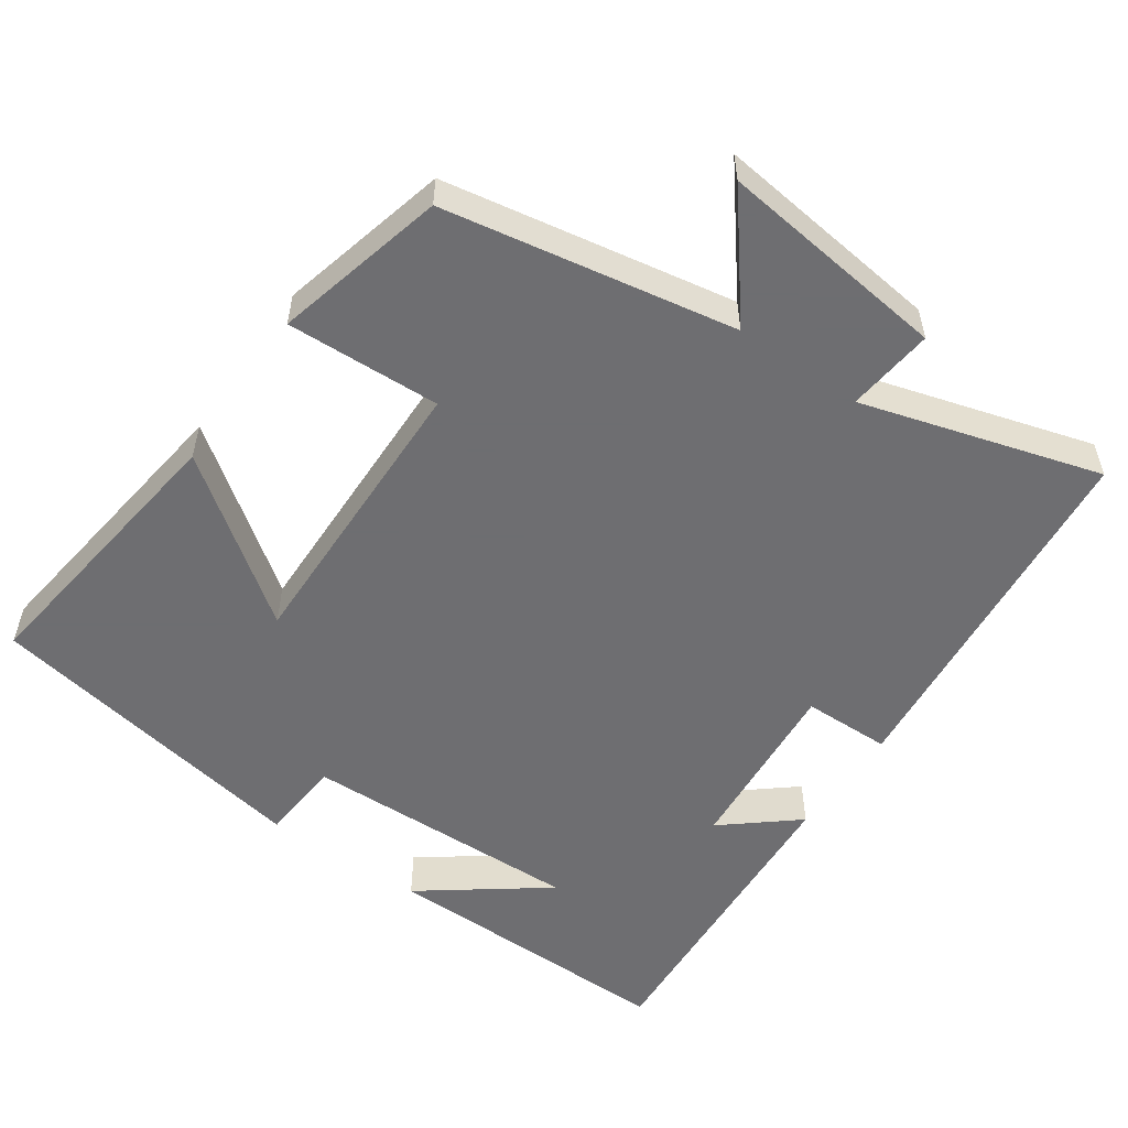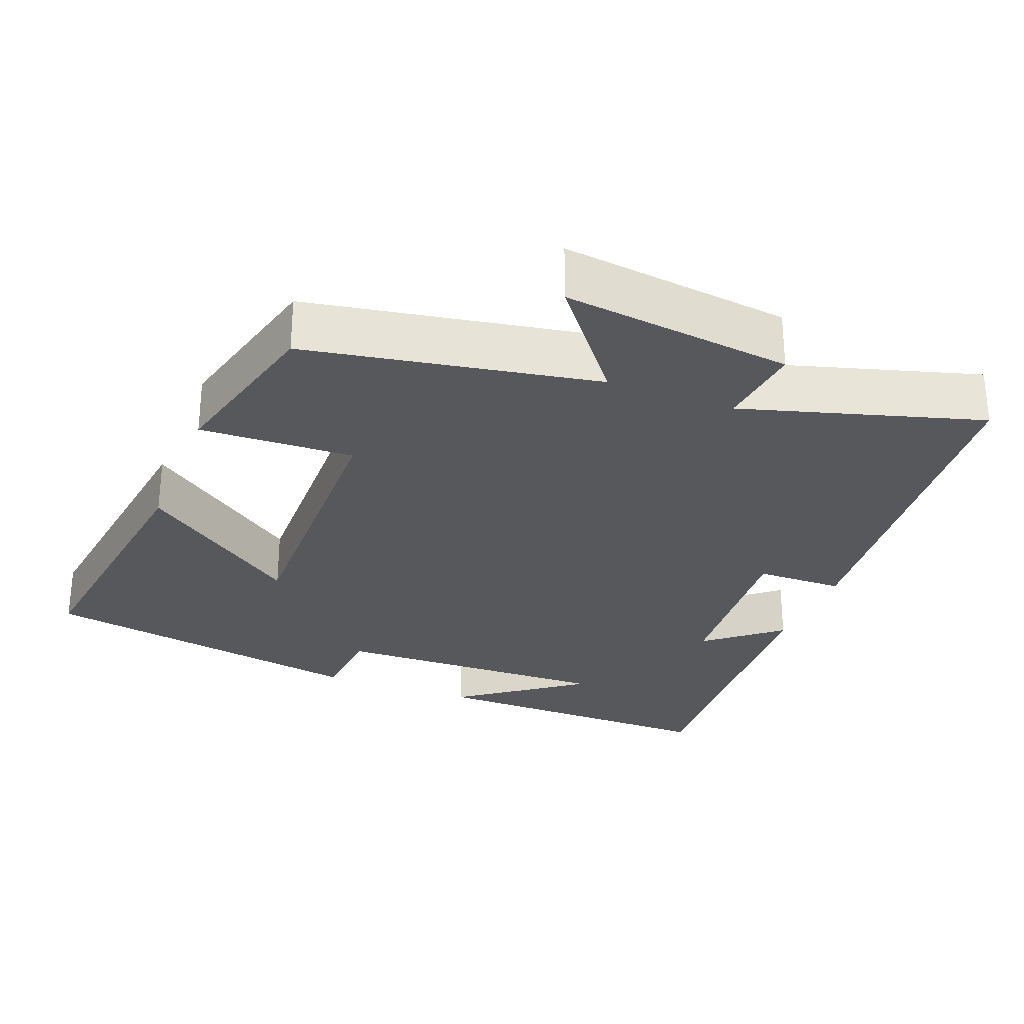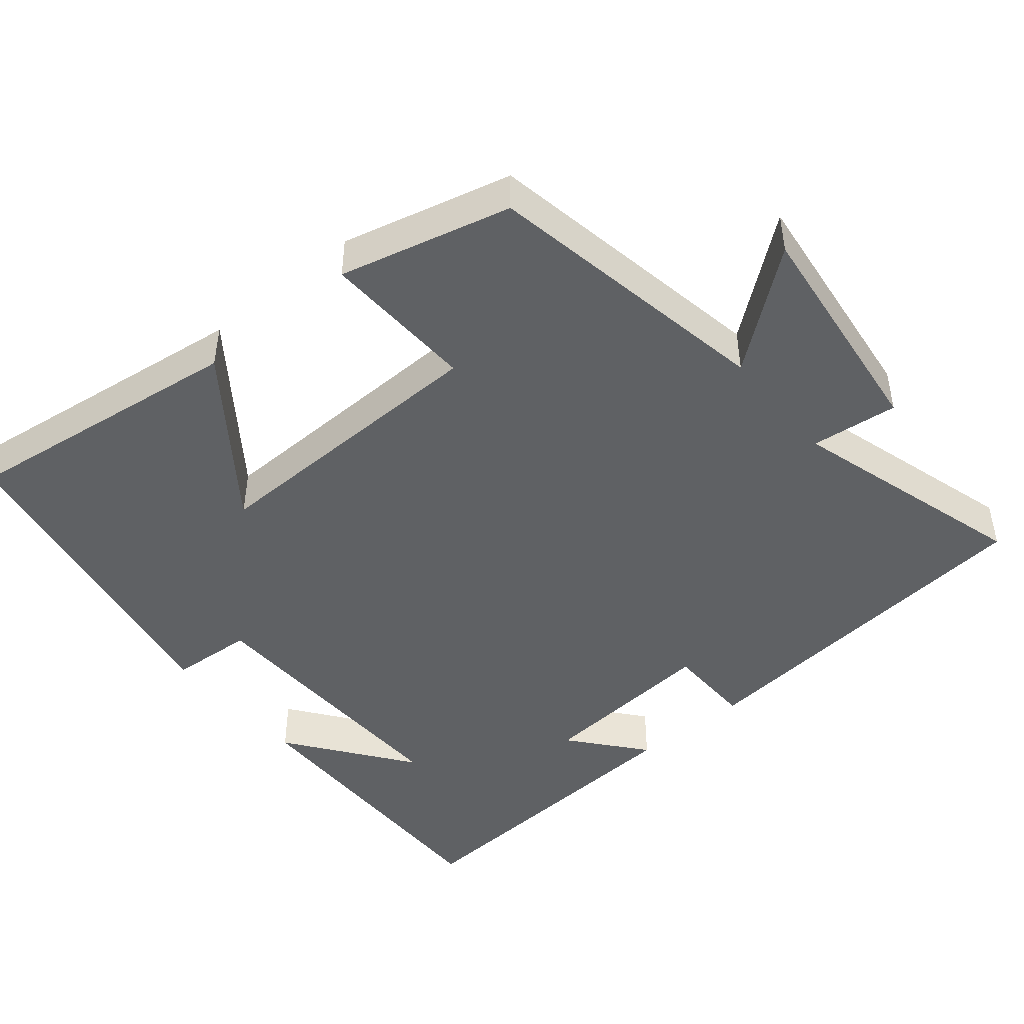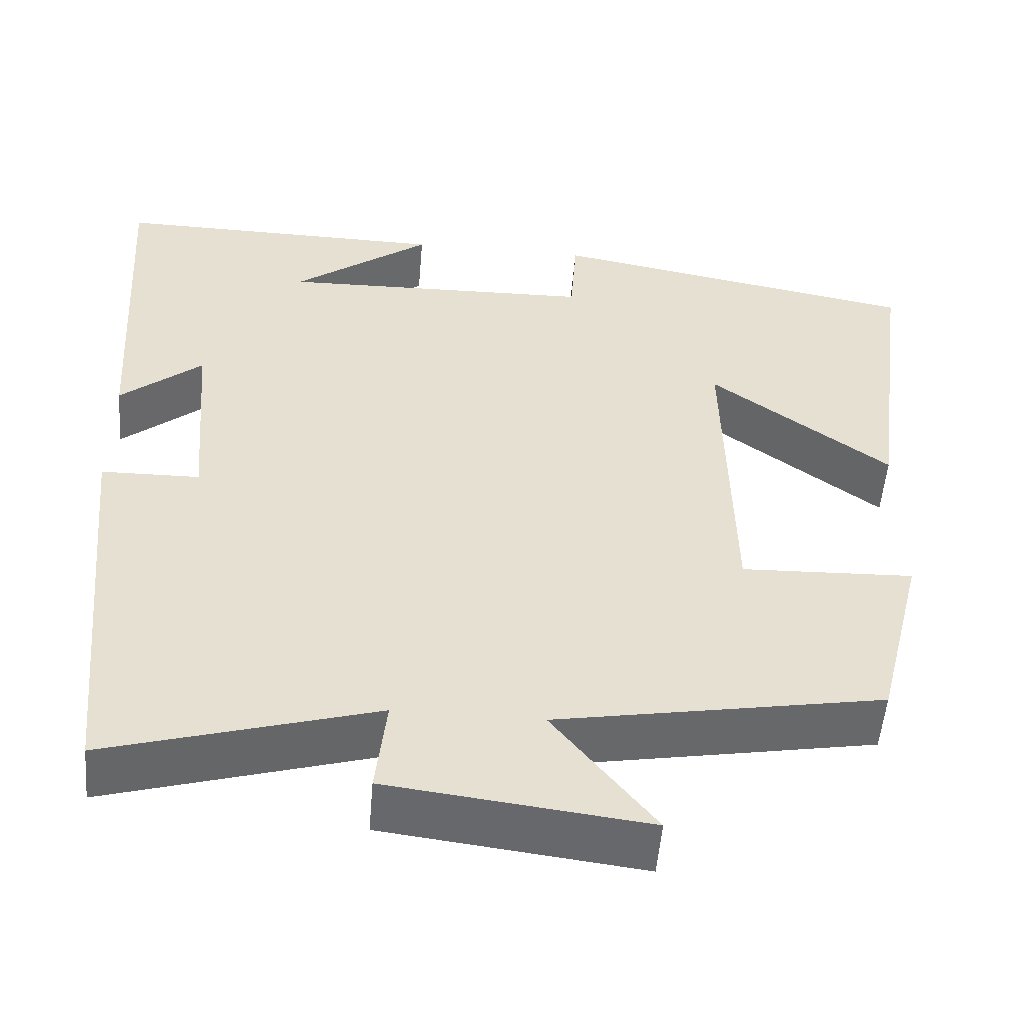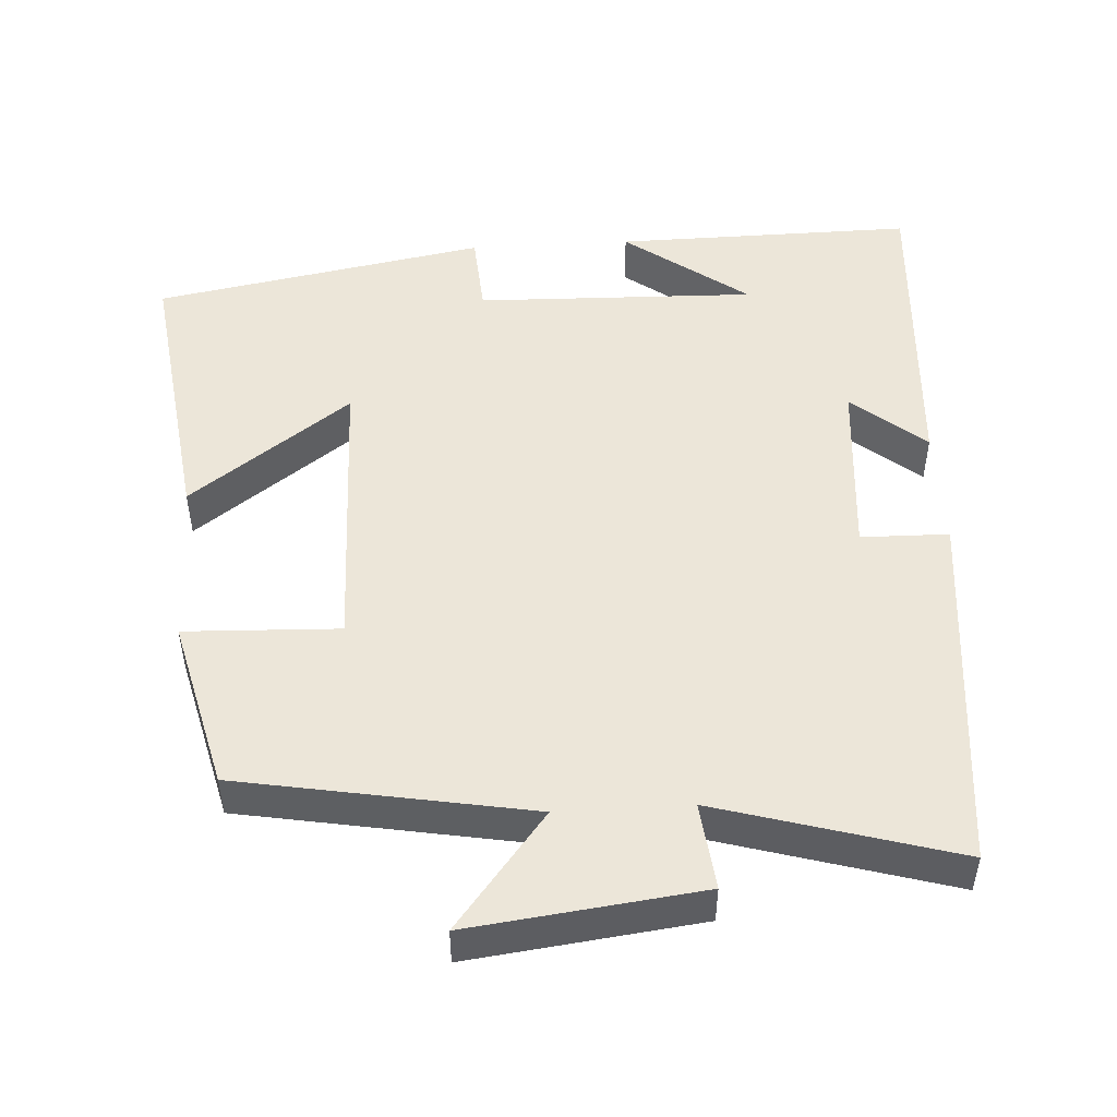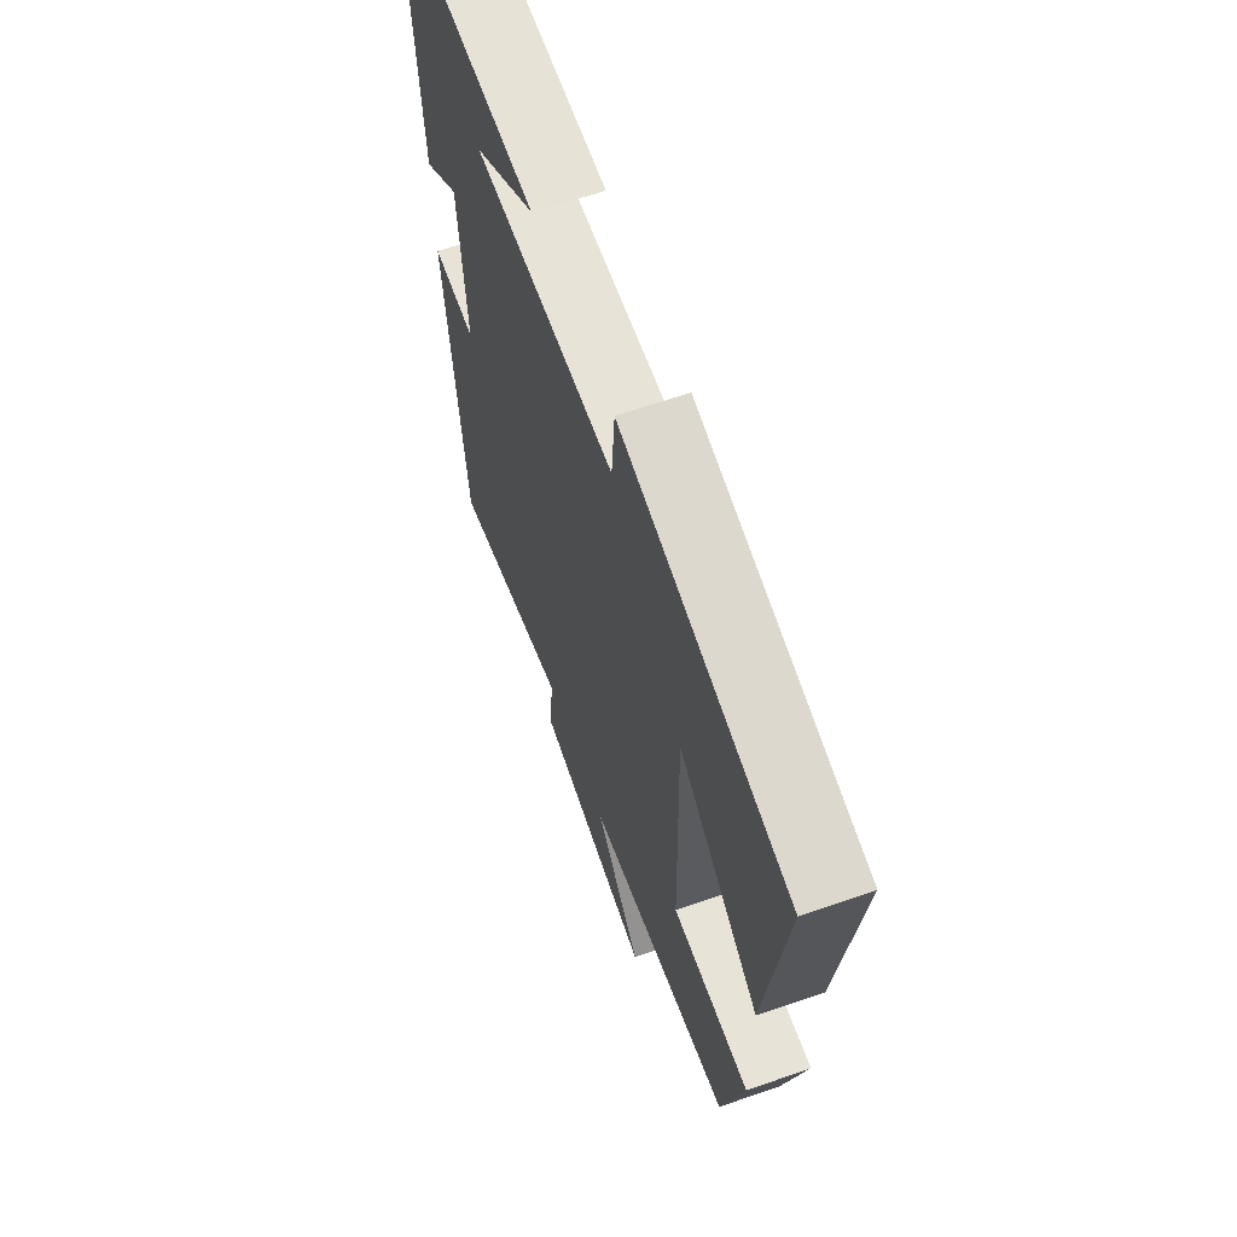
<metadata>
{"format":"obj","ext":"obj","renderer":"f3d","projection":"perspective","resolution":1024,"background":"white","views":[{"elev":-54.4,"azim":145.3,"up":"+Y"},{"elev":-28.4,"azim":158.7,"up":"+Y"},{"elev":-46.2,"azim":129.7,"up":"+Y"},{"elev":-52.7,"azim":-4.7,"up":"+Z"},{"elev":49.4,"azim":176.6,"up":"+Y"},{"elev":63.3,"azim":70.6,"up":"+Z"}]}
</metadata>
<code>
v 0.551 0.07 0.418
v 0.5 0.07 0.032
v 0.283 0.07 0.192
v 0.291 0.07 -0.206
v 0.5 0.07 -0.198
v 0.442 0.07 -0.43
v 0.048 0.07 -0.5
v 0.171 0.07 -0.656
v -0.141 0.07 -0.618
v -0.128 0.07 -0.5
v -0.451 0.07 -0.594
v -0.5 0.07 -0.094
v -0.381 0.07 -0.092
v -0.401 0.07 0.154
v -0.5 0.07 0.072
v -0.527 0.07 0.505
v -0.121 0.07 0.5
v -0.287 0.07 0.377
v 0.093 0.07 0.387
v 0.101 0.07 0.5
v 0.551 0 0.418
v 0.5 0 0.032
v 0.283 0 0.192
v 0.291 0 -0.206
v 0.5 0 -0.198
v 0.442 0 -0.43
v 0.048 0 -0.5
v 0.171 0 -0.656
v -0.141 0 -0.618
v -0.128 0 -0.5
v -0.451 0 -0.594
v -0.5 0 -0.094
v -0.381 0 -0.092
v -0.401 0 0.154
v -0.5 0 0.072
v -0.527 0 0.505
v -0.121 0 0.5
v -0.287 0 0.377
v 0.093 0 0.387
v 0.101 0 0.5
f 1 2 3
f 20 1 3
f 19 20 3
f 18 19 3 4
f 16 17 18
f 14 15 16 18
f 13 14 18 4
f 12 13 4
f 11 12 4
f 10 11 4
f 7 8 9 10
f 6 7 10
f 5 6 10
f 4 5 10
f 23 22 21
f 23 21 40
f 23 40 39
f 24 23 39 38
f 38 37 36
f 38 36 35 34
f 24 38 34 33
f 24 33 32
f 24 32 31
f 24 31 30
f 30 29 28 27
f 30 27 26
f 30 26 25
f 30 25 24
f 1 21 22 2
f 2 22 23 3
f 3 23 24 4
f 4 24 25 5
f 5 25 26 6
f 6 26 27 7
f 7 27 28 8
f 8 28 29 9
f 9 29 30 10
f 10 30 31 11
f 11 31 32 12
f 12 32 33 13
f 13 33 34 14
f 14 34 35 15
f 15 35 36 16
f 16 36 37 17
f 17 37 38 18
f 18 38 39 19
f 19 39 40 20
f 20 40 21 1

</code>
